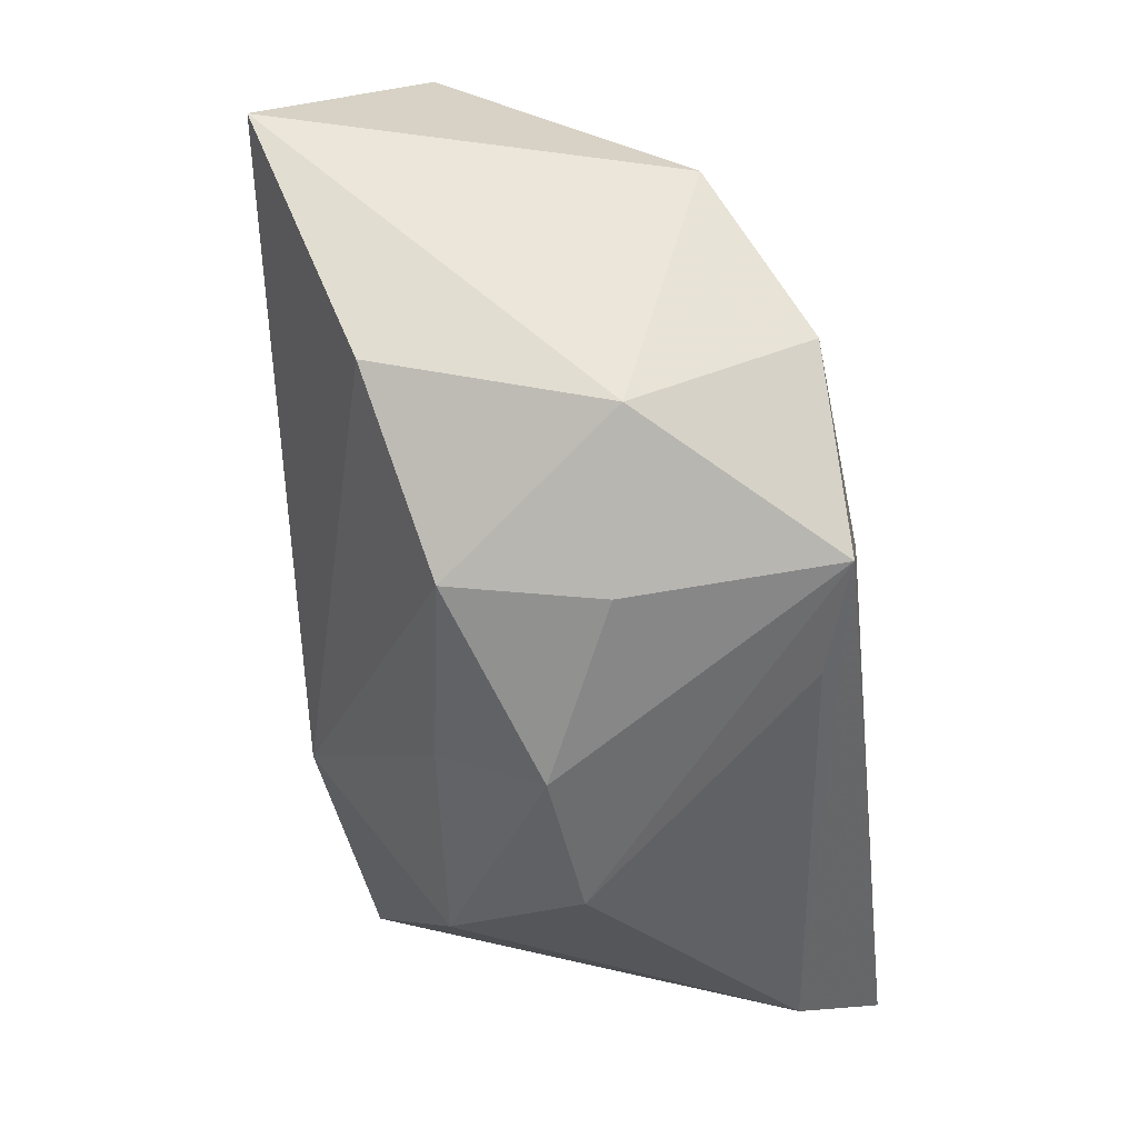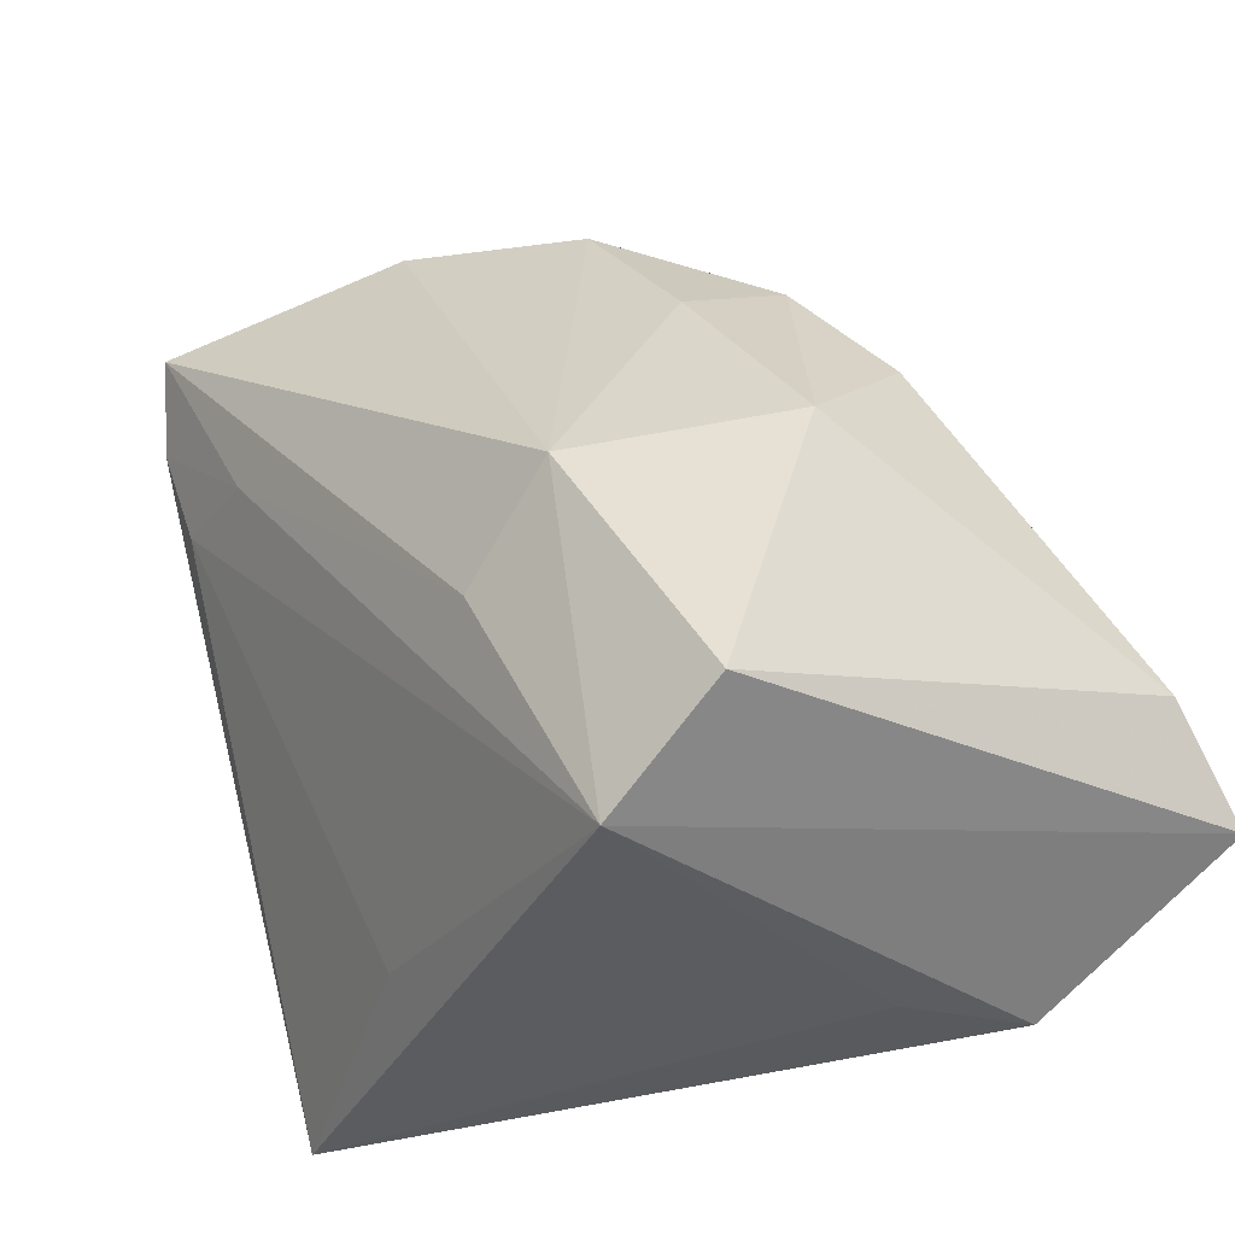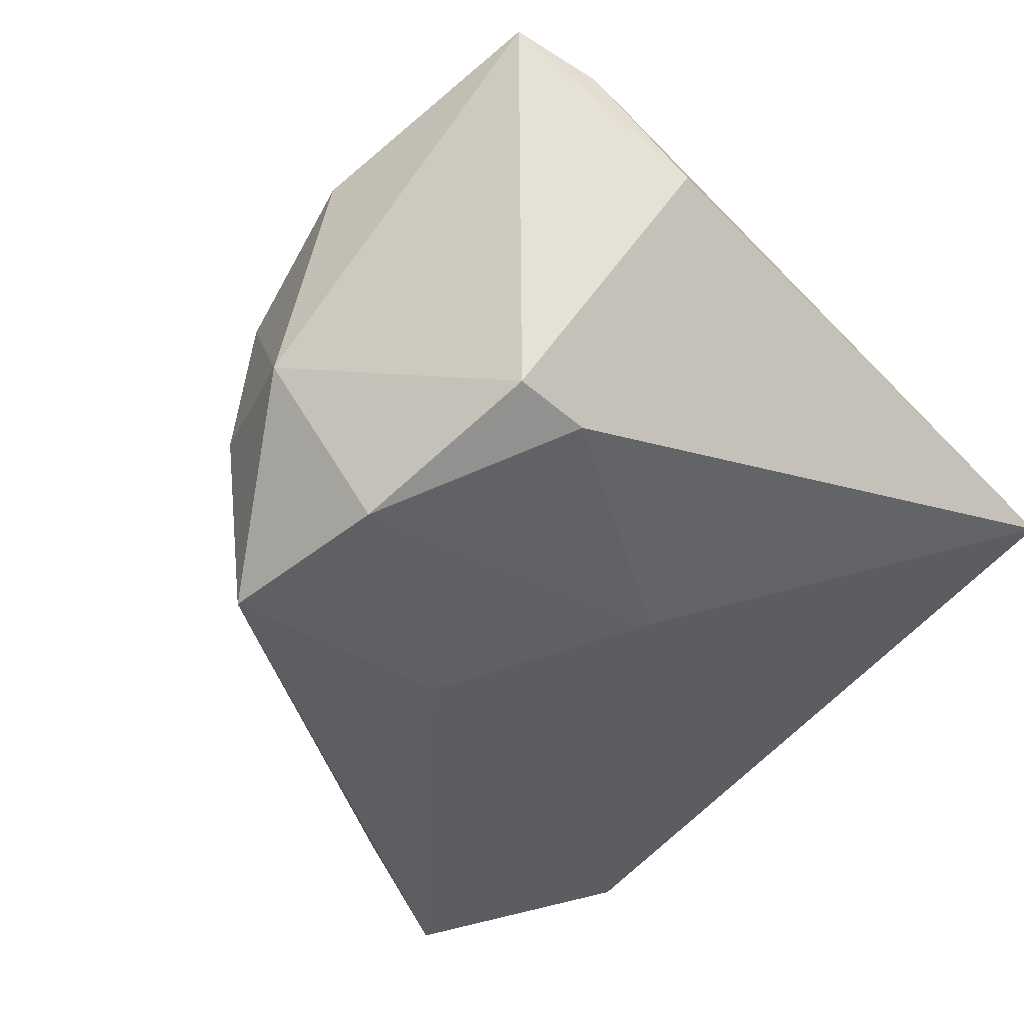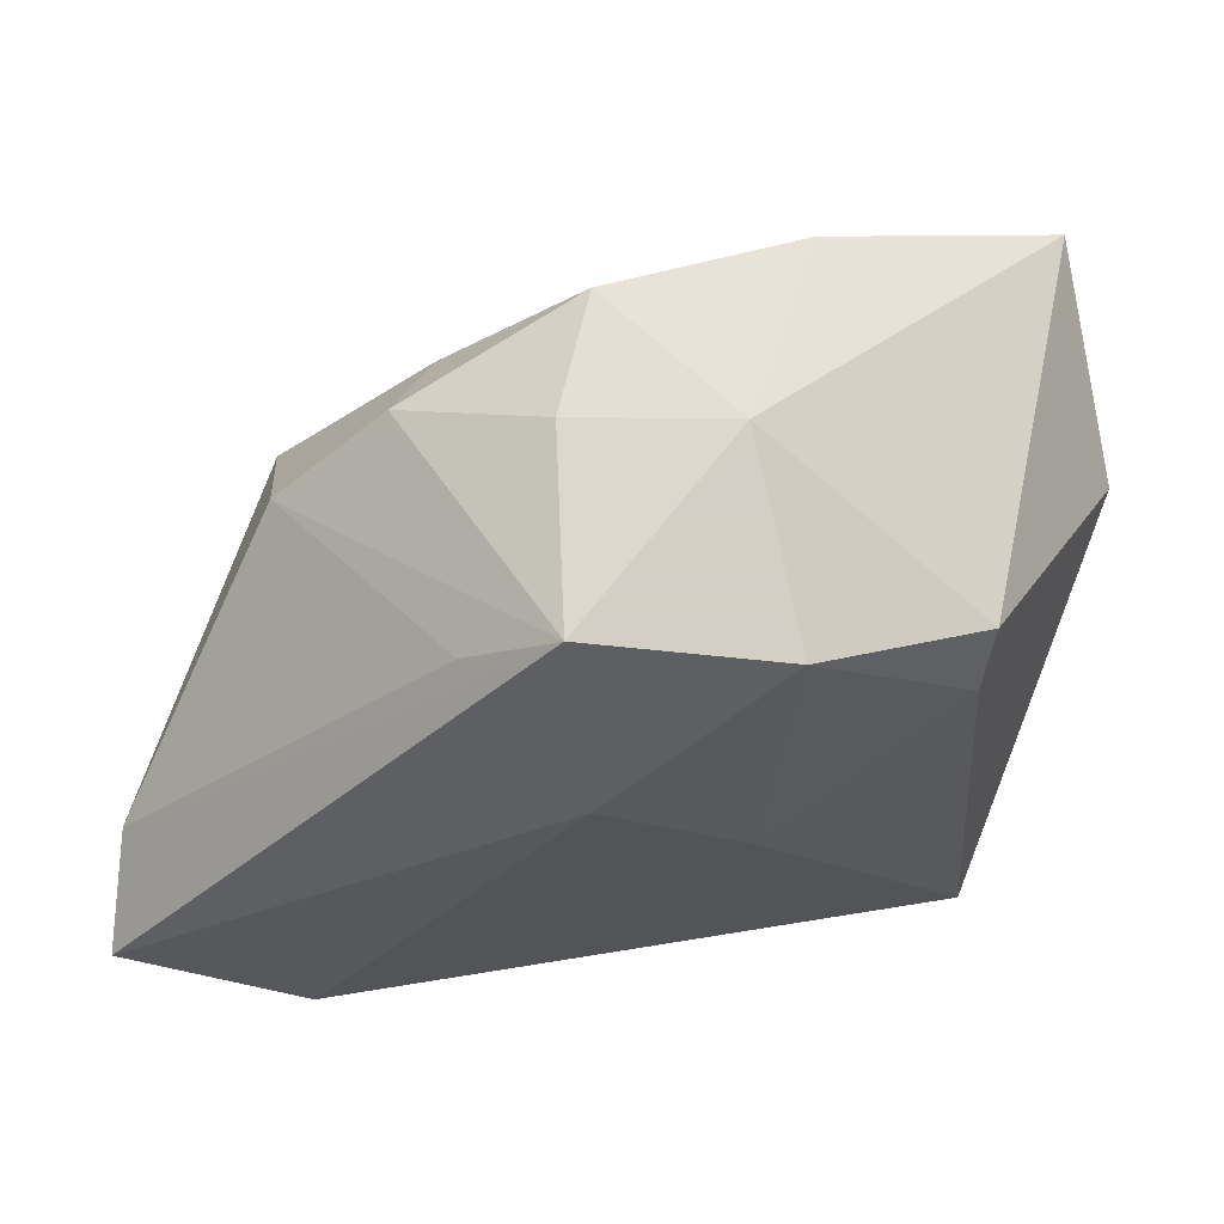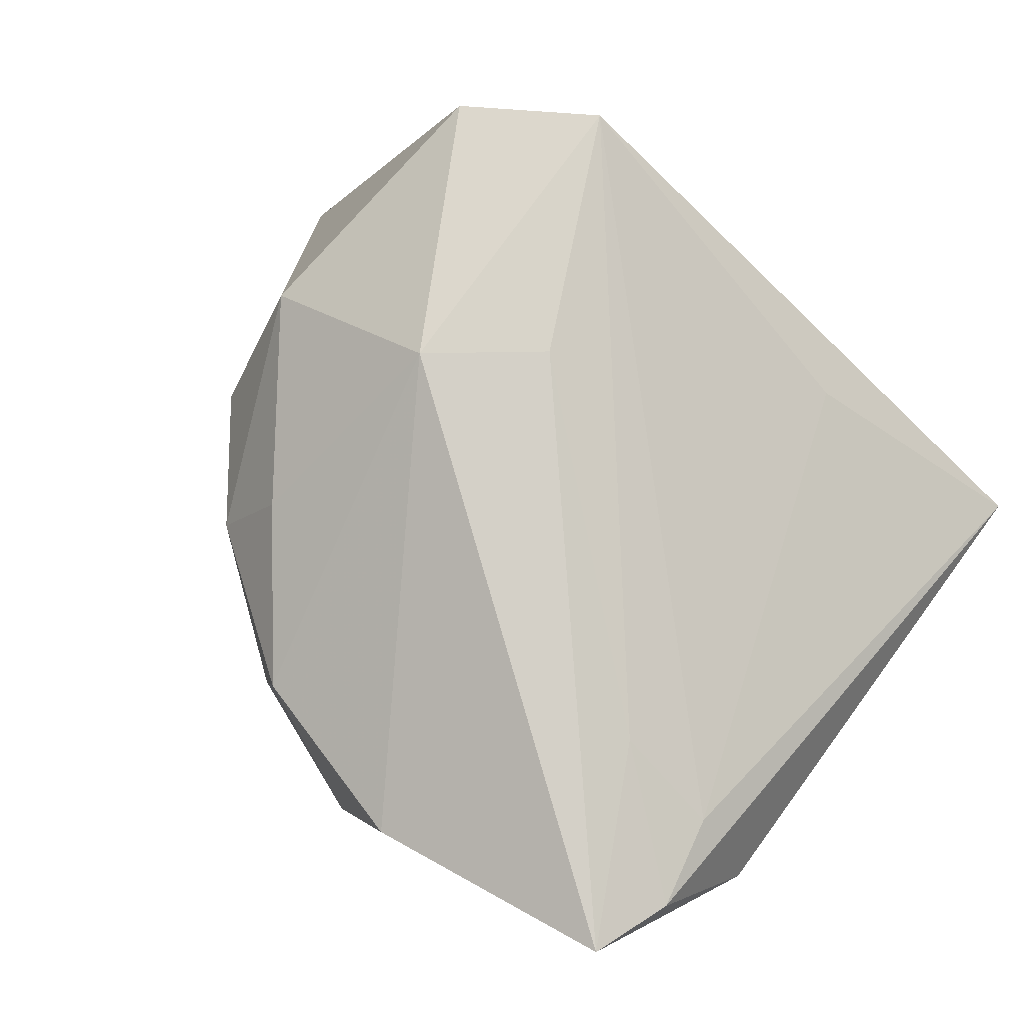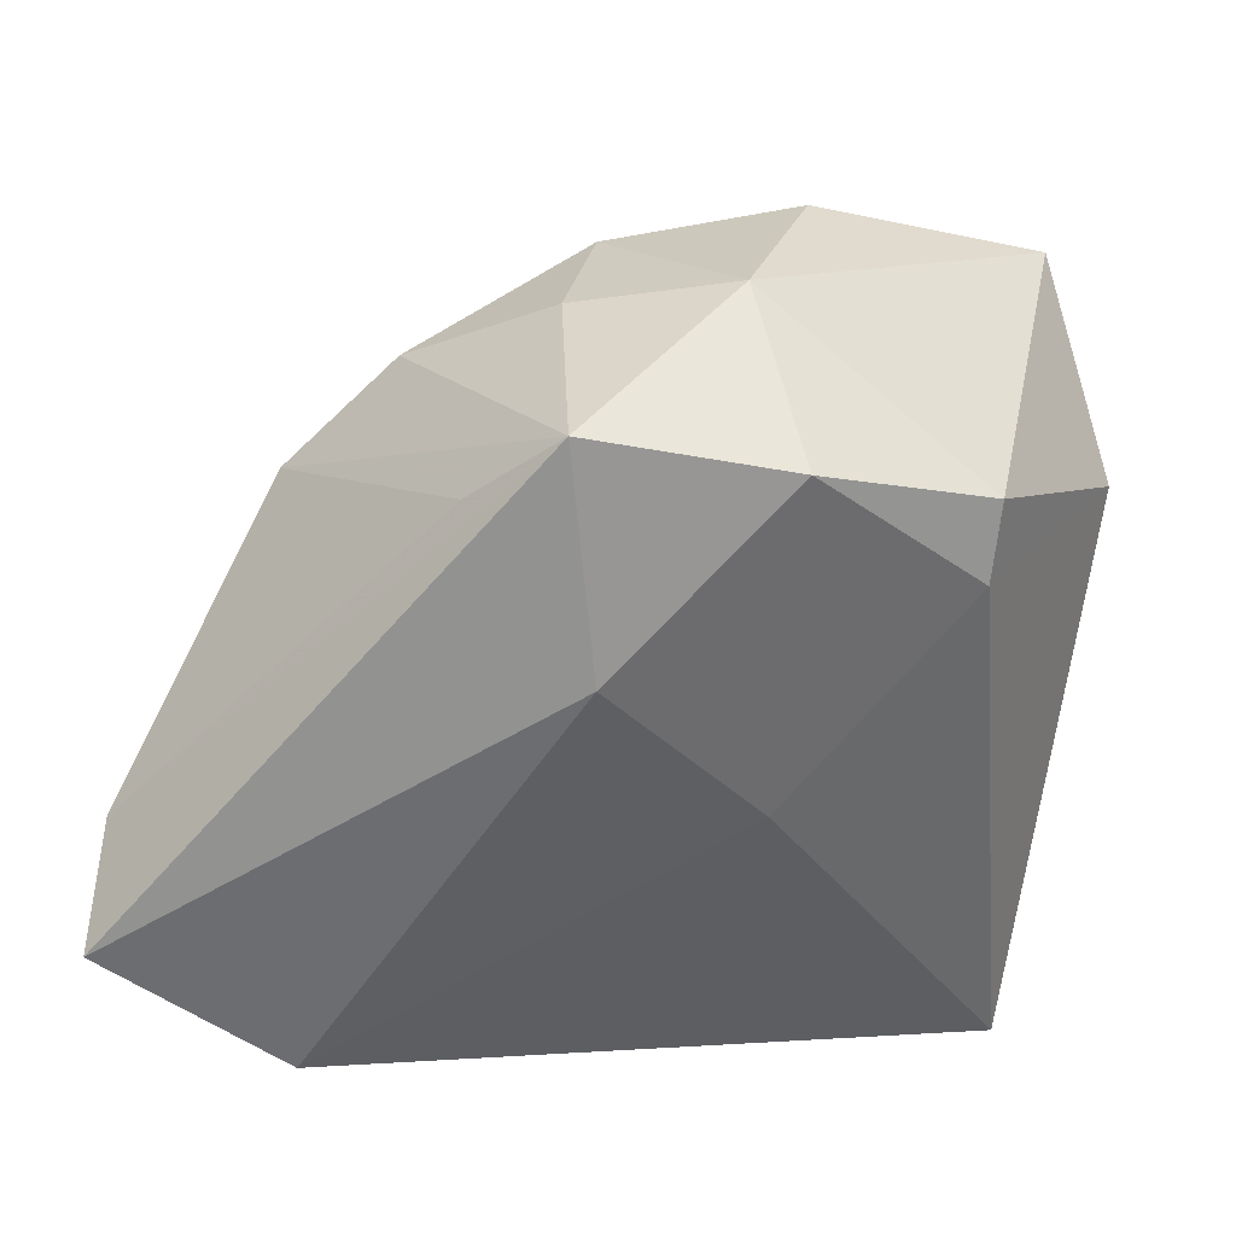
<metadata>
{"format":"obj","ext":"obj","renderer":"f3d","projection":"perspective","resolution":1024,"background":"white","views":[{"elev":79.0,"azim":83.0,"up":"+Y"},{"elev":-31.6,"azim":39.2,"up":"+Y"},{"elev":-39.0,"azim":-131.7,"up":"+Z"},{"elev":-33.6,"azim":172.0,"up":"+Z"},{"elev":79.6,"azim":-140.6,"up":"+Z"},{"elev":-59.2,"azim":172.3,"up":"+Z"}]}
</metadata>
<code>
v -0.01314 0.04291 0.01873
v -0.03971 0.03796 0.02663
v 0.009518 0.0357 -0.02445
v -0.03152 0.03028 -0.01581
v 0.04886 -0.01483 -0.01825
v -0.01226 0.03469 -0.02431
v -0.04014 0.0191 0.02047
v 0.0362 0.002547 0.01762
v 0.01948 -0.03587 0.02614
v 0.01081 0.03805 -0.001767
v -0.005956 0.04401 -0.004716
v -0.04563 -0.03813 -0.007535
v 0.005879 -0.009957 0.02846
v 0.021 0.02211 0.01647
v 0.02571 0.02683 0.006159
v 0.02055 -0.03813 -0.01404
v -0.02026 -0.03135 0.008753
v 0.007605 0.03809 0.01401
v -0.04269 0.02918 0.02269
v -0.02827 0.01786 0.02514
v 0.03631 0.01408 0.003744
v 0.04915 -0.02472 -0.02799
v 0.03263 -0.0264 0.02651
v -0.03166 0.02187 -0.01745
v 0.02779 -0.03813 -0.02533
v 0.01668 -0.000297 0.02996
v 0.01816 0.02639 -0.02113
v -0.04769 0.02058 0.008897
v -0.01495 -0.004242 -0.02114
v 0.003937 0.01208 -0.02799
f 22 9 25
f 19 12 7
f 16 9 12
f 12 25 16
f 16 25 9
f 22 25 30
f 12 9 17
f 17 7 12
f 9 7 17
f 28 12 19
f 24 4 6
f 12 28 24
f 24 28 4
f 22 30 3
f 3 30 6
f 29 25 12
f 29 30 25
f 12 24 29
f 6 30 29
f 29 24 6
f 11 3 6
f 10 3 11
f 6 4 11
f 19 7 20
f 20 7 9
f 8 14 26
f 22 3 5
f 5 21 8
f 8 21 15
f 15 14 8
f 15 3 10
f 15 21 3
f 23 26 9
f 8 26 23
f 23 9 22
f 23 5 8
f 22 5 23
f 13 20 9
f 9 26 13
f 10 11 18
f 11 1 18
f 18 15 10
f 14 15 18
f 18 26 14
f 18 1 26
f 2 1 11
f 2 11 4
f 2 28 19
f 4 28 2
f 26 1 2
f 19 20 2
f 20 13 2
f 2 13 26
f 3 21 27
f 27 5 3
f 21 5 27

</code>
